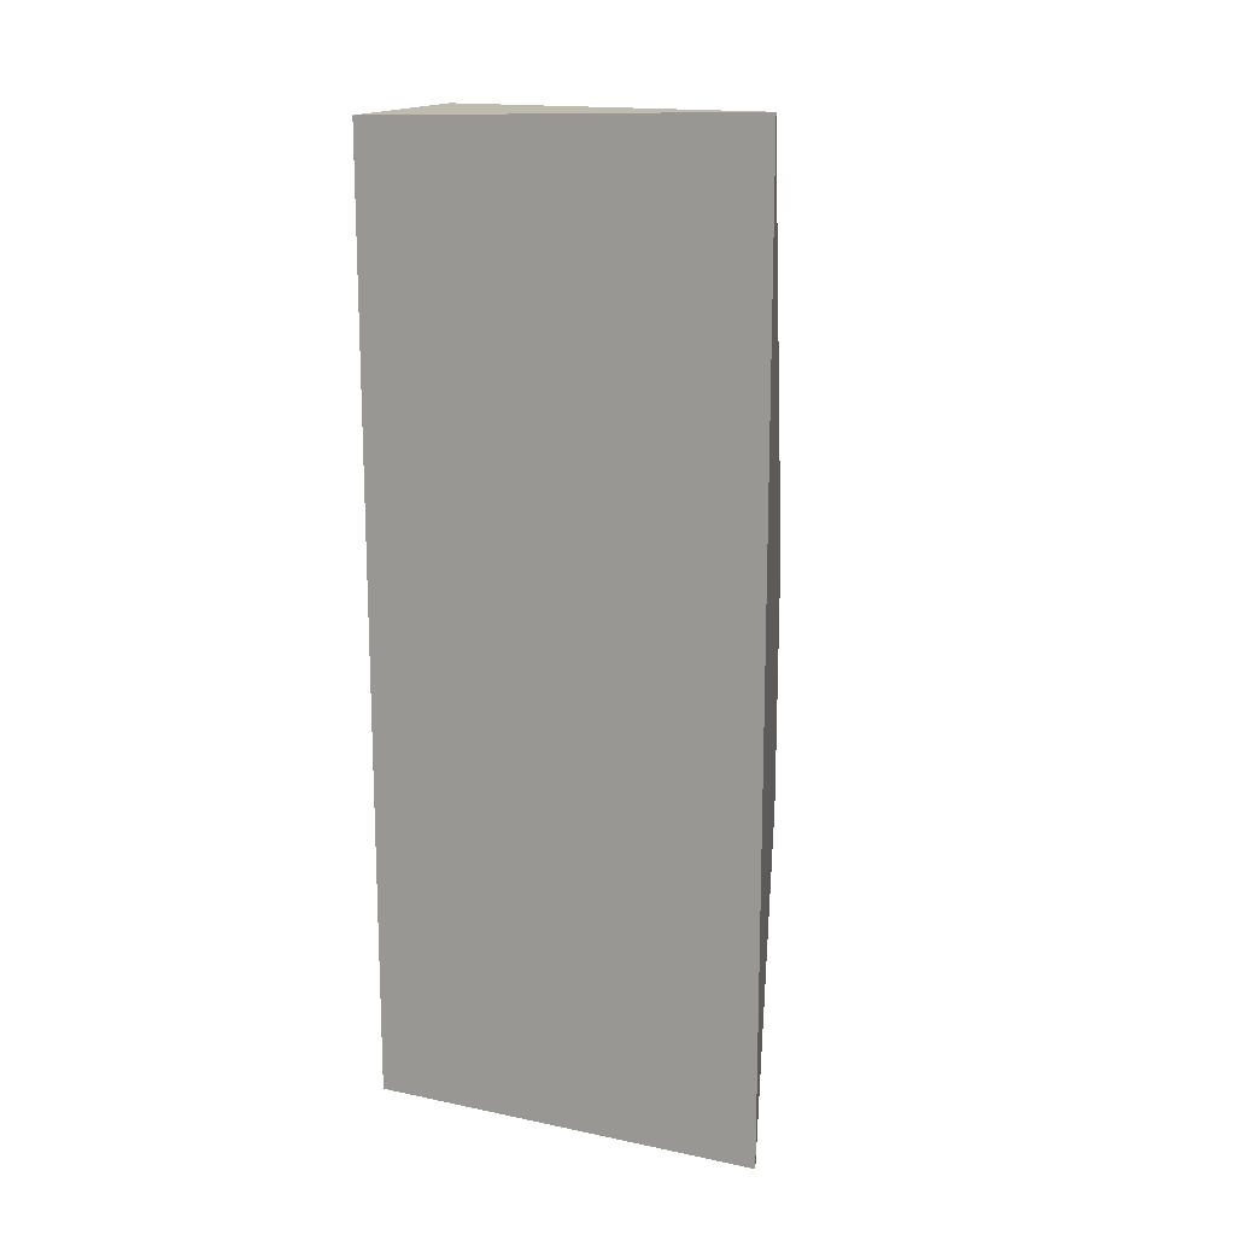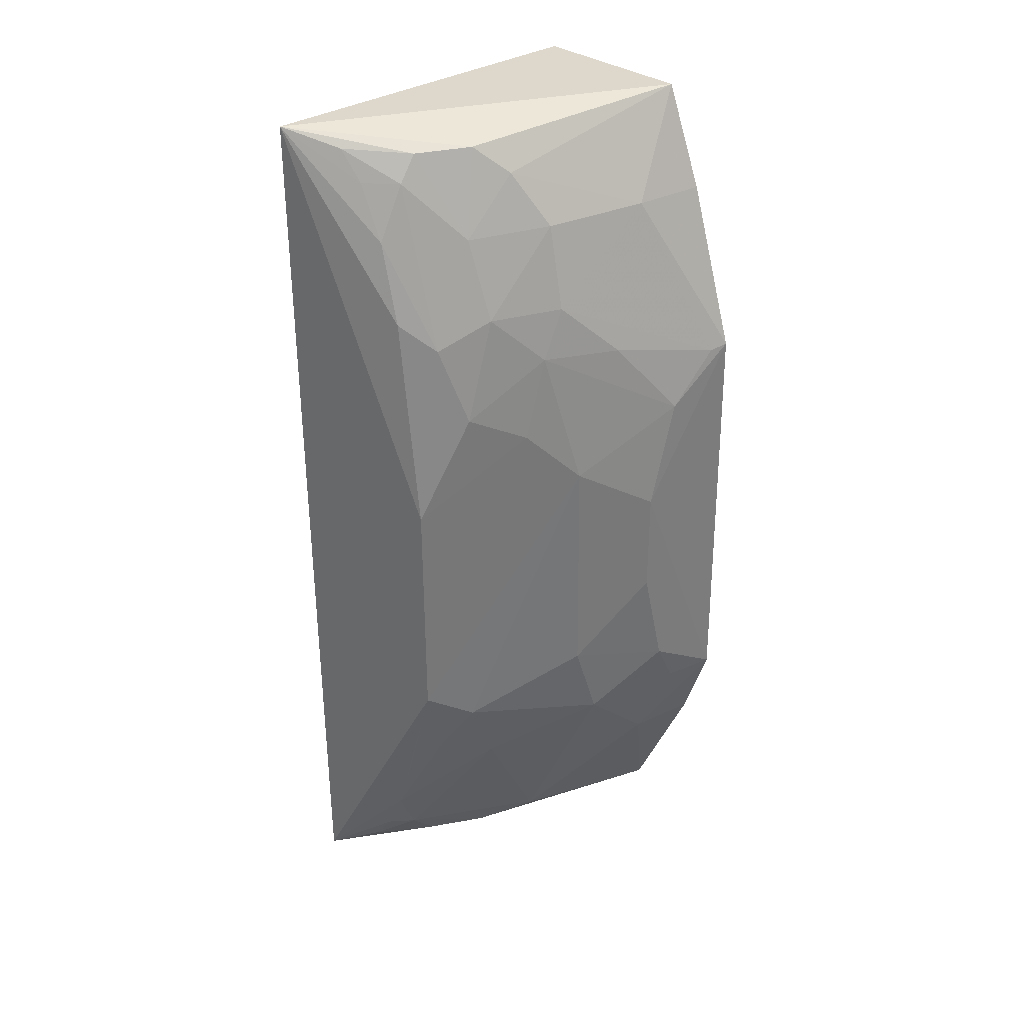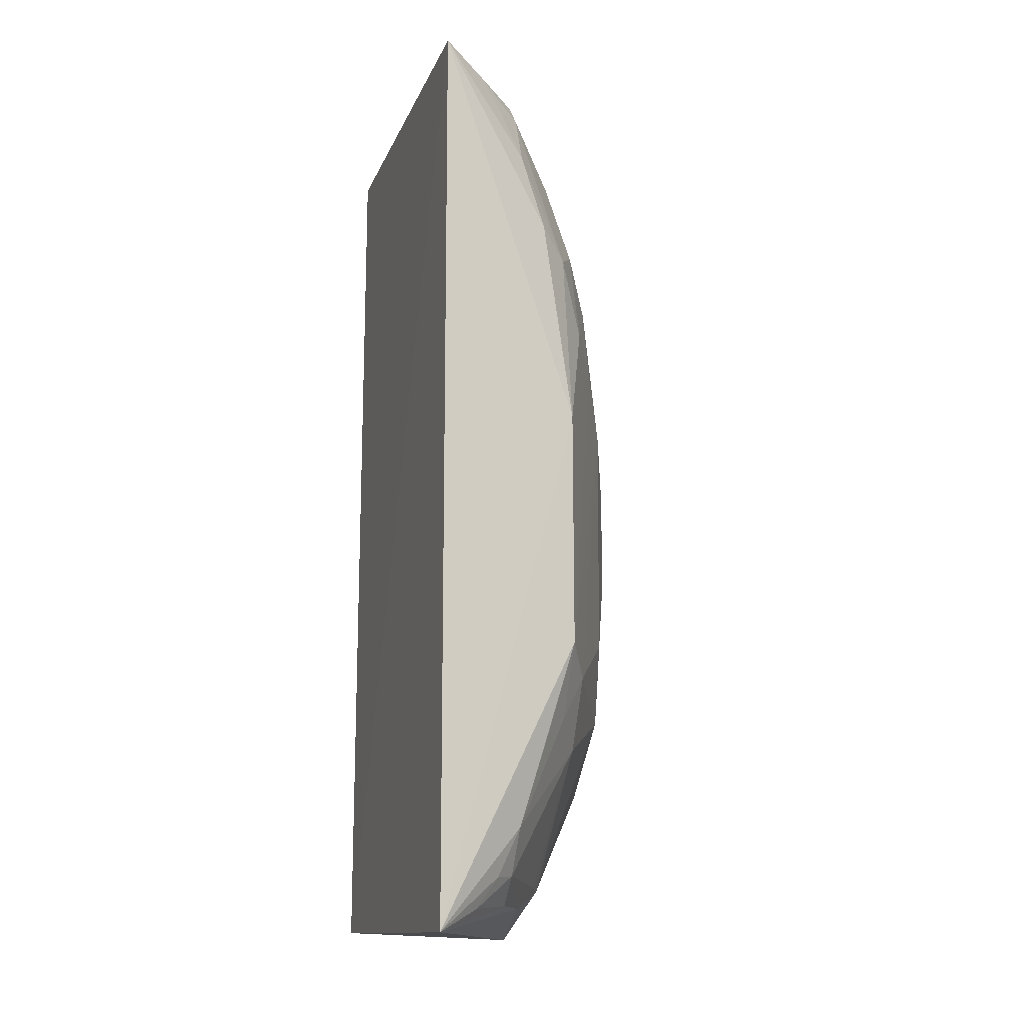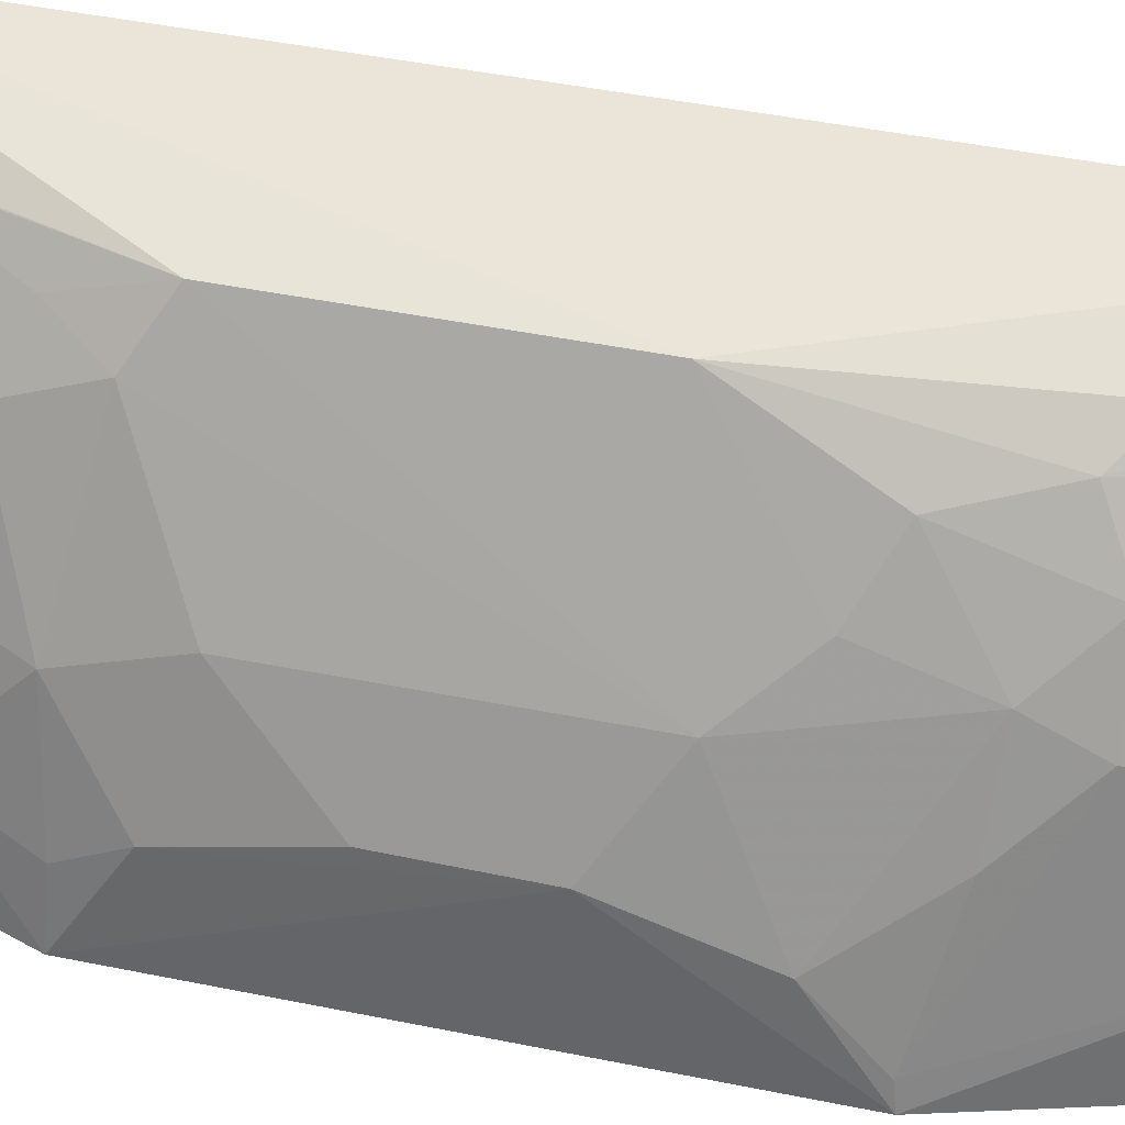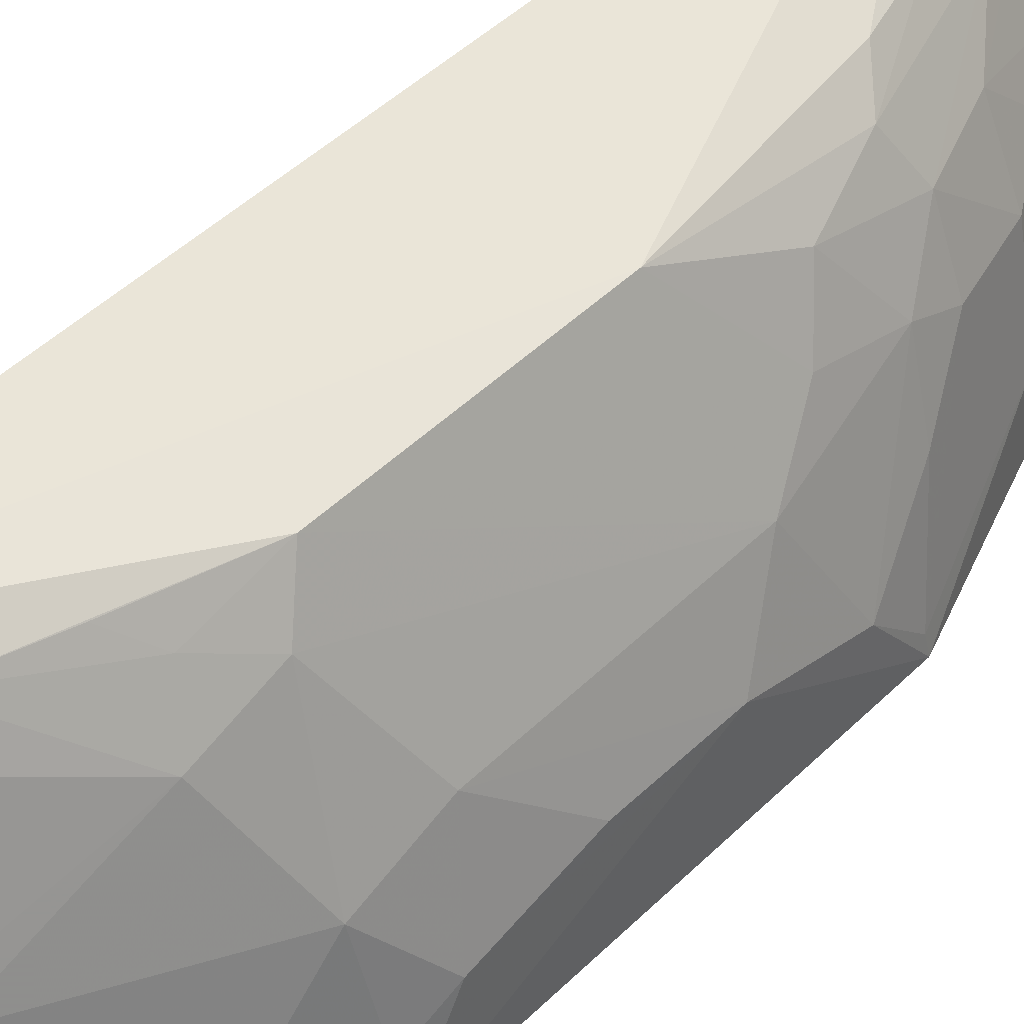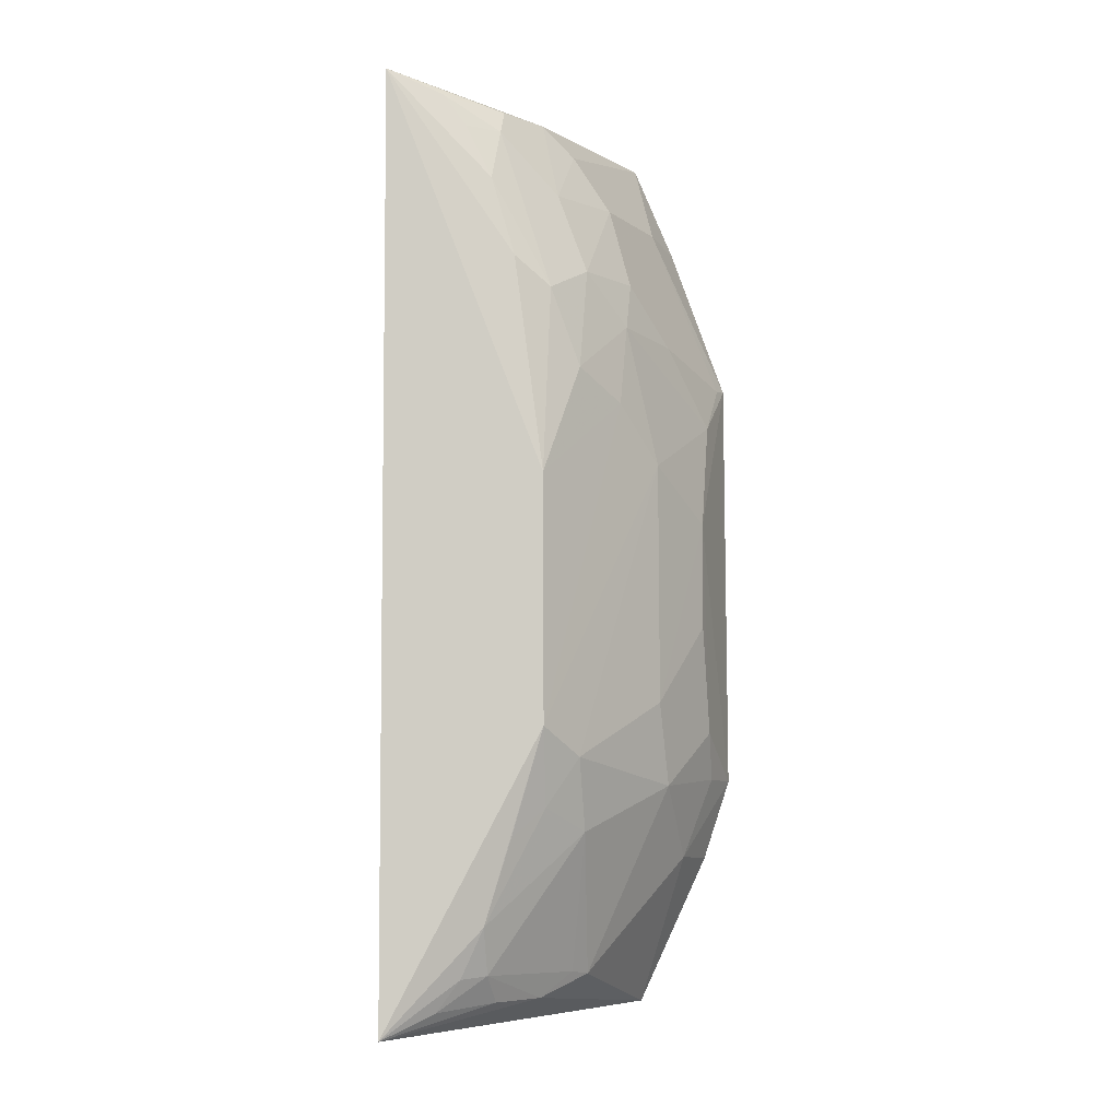
<metadata>
{"format":"obj","ext":"obj","renderer":"f3d","projection":"perspective","resolution":1024,"background":"white","views":[{"elev":15.4,"azim":-66.5,"up":"+Y"},{"elev":33.0,"azim":48.2,"up":"+Y"},{"elev":-14.9,"azim":-15.3,"up":"+Y"},{"elev":38.3,"azim":105.7,"up":"+Z"},{"elev":48.7,"azim":43.5,"up":"+Z"},{"elev":-6.5,"azim":15.4,"up":"+Y"}]}
</metadata>
<code>
v 0.2078 -0.2706 0.2079
v 0.3501 -0.1397 0.0004895
v 0.2882 0.02115 0.1868
v 0.207 0.2393 0.2086
v 0.1987 -0.2652 0.002931
v 0.3181 0.1824 0.002232
v 0.301 -0.1268 0.1611
v 0.2967 -0.2687 0.002538
v 0.3473 0.0661 0.04238
v 0.1987 0.2348 0.002931
v 0.2885 -0.1111 0.1862
v 0.2896 -0.244 0.1017
v 0.3496 0.09478 0.003605
v 0.347 -0.05206 0.05847
v 0.3036 0.1831 0.1024
v 0.2954 0.2372 0.003168
v 0.3309 0.03565 0.1026
v 0.2567 -0.2142 0.1866
v 0.2705 -0.255 0.1294
v 0.3315 -0.1827 0.04309
v 0.3472 0.006995 0.05872
v 0.288 0.1238 0.1711
v 0.3154 0.1836 0.04431
v 0.3312 0.1081 0.07476
v 0.2721 0.2268 0.131
v 0.3308 -0.0964 0.1006
v 0.2857 -0.1532 0.1721
v 0.2996 -0.1662 0.1446
v 0.2551 -0.2397 0.1747
v 0.3357 -0.1845 0.003015
v 0.2719 0.1387 0.1855
v 0.3013 0.08162 0.1605
v 0.2858 0.212 0.1157
v 0.348 0.09339 0.01448
v 0.317 0.1116 0.1181
v 0.3323 -0.142 0.08603
v 0.2711 -0.1685 0.186
v 0.2443 -0.2409 0.1867
v 0.255 -0.2548 0.1595
v 0.2844 -0.242 0.1143
v 0.2591 0.2123 0.1698
v 0.3165 0.06617 0.131
v 0.3008 0.1381 0.1436
v 0.3161 0.1384 0.1051
v 0.3457 -0.1385 0.0301
v 0.3476 -0.112 0.0443
v 0.232 -0.2578 0.1892
v 0.258 0.2263 0.1596
v 0.2586 0.1825 0.1843
v 0.2849 0.1813 0.1456
v 0.2326 0.2293 0.1885
v 0.2441 0.2124 0.185
f 1 3 4
f 5 1 4
f 8 5 2
f 8 1 5
f 10 5 4
f 10 6 2
f 10 2 5
f 11 3 1
f 13 2 6
f 16 10 4
f 16 6 10
f 17 11 7
f 18 11 1
f 19 1 8
f 19 8 12
f 20 12 8
f 21 13 9
f 21 9 17
f 21 2 13
f 23 13 6
f 23 6 16
f 25 16 4
f 26 17 7
f 26 21 17
f 26 14 21
f 27 7 11
f 28 27 18
f 28 7 27
f 29 28 18
f 30 20 8
f 30 8 2
f 30 2 20
f 31 4 3
f 31 3 22
f 32 22 3
f 33 23 16
f 33 15 23
f 33 16 25
f 34 24 9
f 34 9 13
f 34 13 23
f 35 17 9
f 35 9 24
f 36 26 7
f 36 7 28
f 36 28 12
f 36 12 20
f 37 27 11
f 37 11 18
f 37 18 27
f 38 29 18
f 38 18 1
f 39 1 19
f 39 19 29
f 40 29 19
f 40 19 12
f 40 12 28
f 40 28 29
f 42 32 3
f 42 35 32
f 42 17 35
f 42 3 11
f 42 11 17
f 43 22 32
f 43 32 35
f 43 41 22
f 44 35 24
f 44 43 35
f 44 15 43
f 44 23 15
f 44 34 23
f 44 24 34
f 45 36 20
f 45 20 2
f 46 14 26
f 46 26 36
f 46 36 45
f 46 45 2
f 46 21 14
f 46 2 21
f 47 38 1
f 47 29 38
f 47 39 29
f 47 1 39
f 48 25 4
f 49 4 31
f 49 31 22
f 49 22 41
f 50 33 25
f 50 48 41
f 50 25 48
f 50 41 43
f 50 43 15
f 50 15 33
f 51 48 4
f 51 41 48
f 52 49 41
f 52 41 51
f 52 51 4
f 52 4 49

</code>
